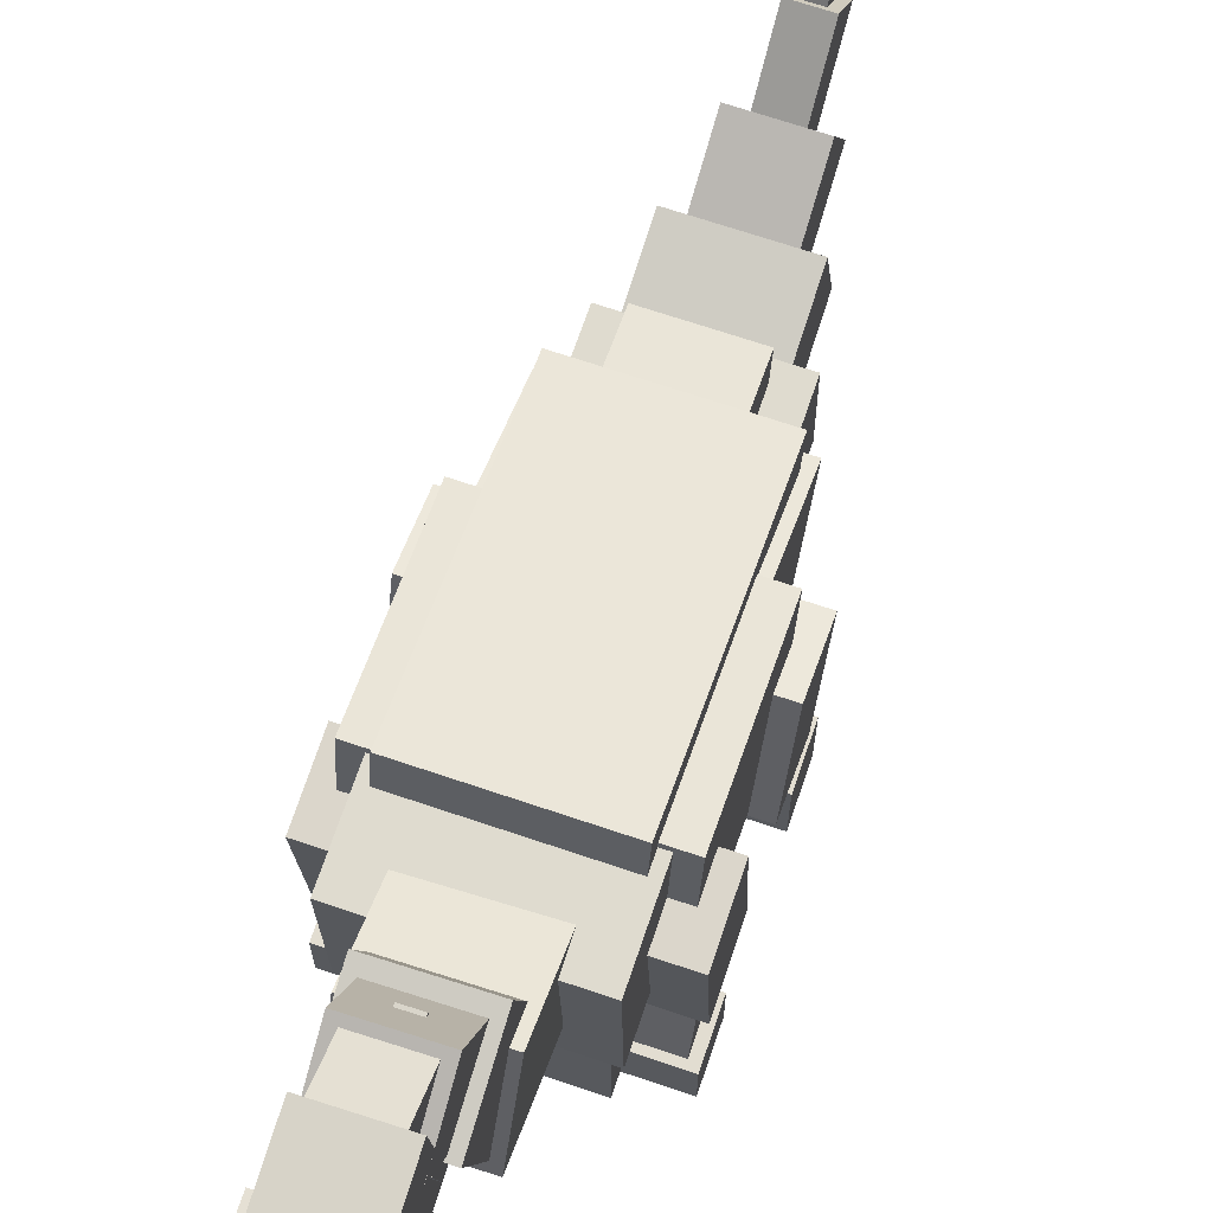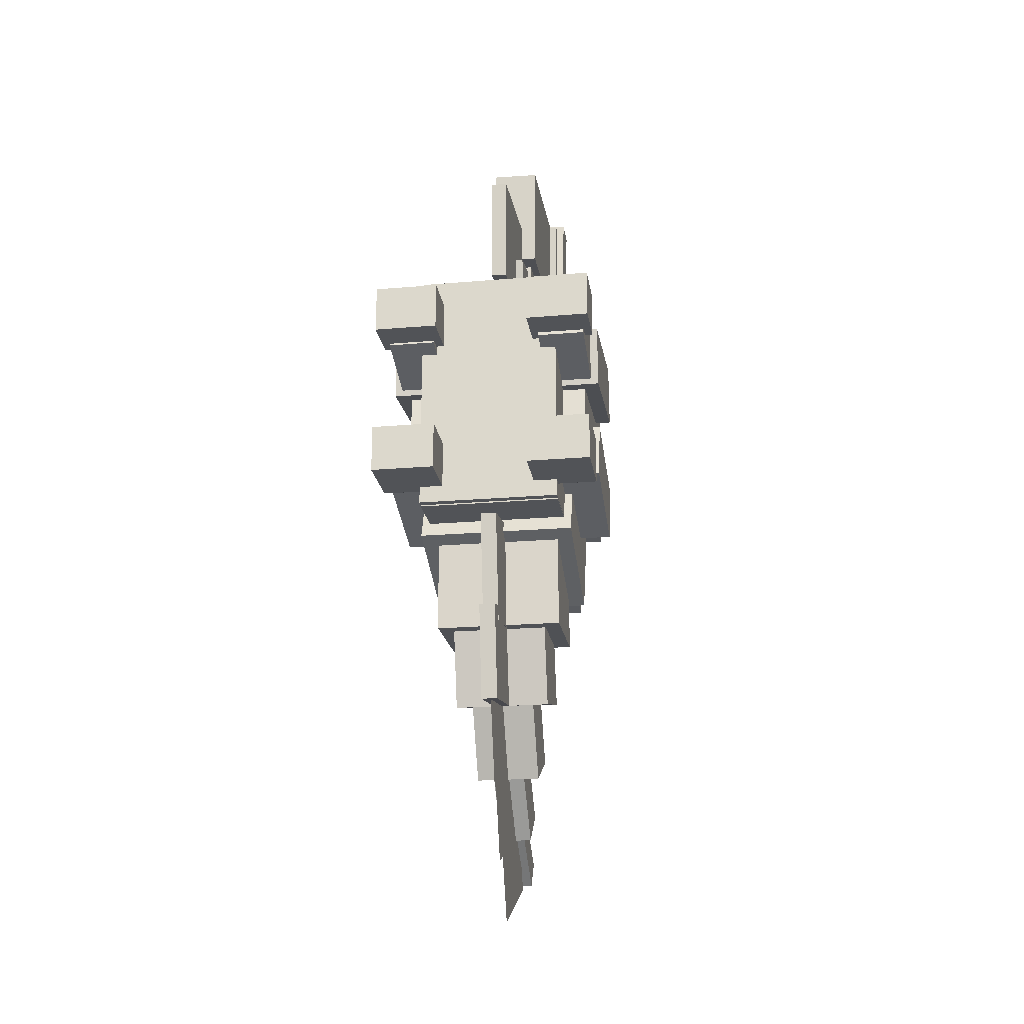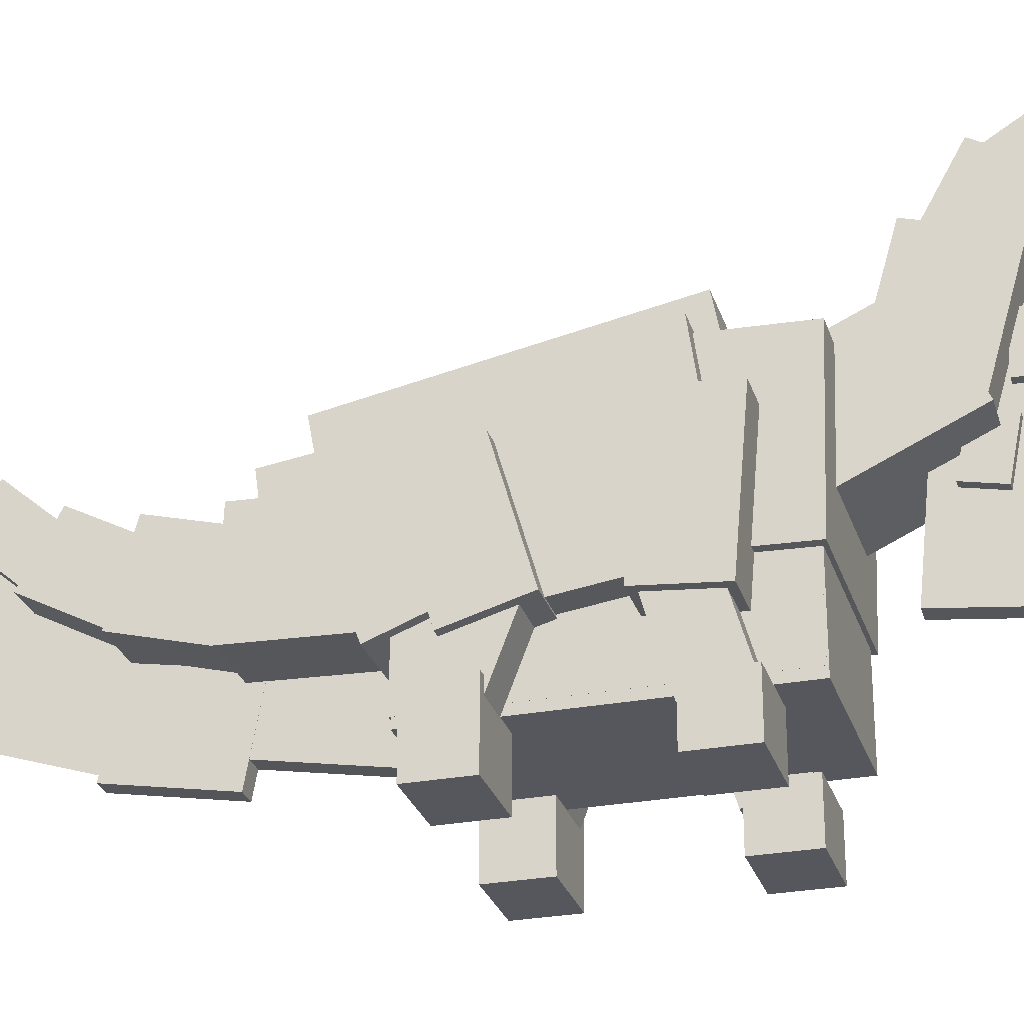
<metadata>
{"format":"obj","ext":"obj","renderer":"f3d","projection":"perspective","resolution":1024,"background":"white","views":[{"elev":68.4,"azim":18.8,"up":"+Y"},{"elev":-21.7,"azim":8.5,"up":"+Z"},{"elev":-27.5,"azim":-73.9,"up":"+Y"}]}
</metadata>
<code>
o Body
v -1.398 1.83 1.399
v 1.377 1.83 1.399
v 1.377 4.12 1.078
v -1.398 4.12 1.078
v 1.377 1.508 -0.8906
v -1.398 1.508 -0.8906
v -1.398 3.798 -1.212
v 1.377 3.798 -1.212
v -1.167 1.929 2.15
v 1.145 1.929 2.15
v 1.145 4.009 2.223
v -1.167 4.009 2.223
v 1.145 1.97 0.9945
v -1.167 1.97 0.9945
v -1.167 4.05 1.067
v 1.145 4.05 1.067
v -1.167 2.002 -0.5398
v 1.145 2.002 -0.5398
v 1.145 3.729 -1.203
v -1.167 3.729 -1.203
v 1.145 1.505 -1.835
v -1.167 1.505 -1.835
v -1.167 3.232 -2.498
v 1.145 3.232 -2.498
v -1.051 0.7437 2.104
v 1.03 0.7437 2.104
v 1.03 2.362 2.104
v -1.051 2.362 2.104
v 1.03 0.7437 -1.596
v -1.051 0.7437 -1.596
v -1.051 2.362 -1.596
v 1.03 2.362 -1.596
v -1.052 0.8582 2.085
v 1.029 0.8582 2.085
v 1.029 2.477 2.085
v -1.052 2.477 2.085
v 1.029 0.8582 -1.615
v -1.052 0.8582 -1.615
v -1.052 2.477 -1.615
v 1.029 2.477 -1.615
v -1.052 2.938 1.522
v 1.029 2.938 1.522
v 1.029 4.529 1.224
v -1.052 4.529 1.224
v 1.029 2.256 -2.114
v -1.052 2.256 -2.114
v -1.052 3.847 -2.412
v 1.029 3.847 -2.412
v -0.59 2.631 1.284
v 0.5663 2.631 1.284
v 0.5663 4.234 1.059
v -0.59 4.234 1.059
v 0.5663 2.052 -2.838
v -0.59 2.052 -2.838
v -0.59 3.655 -3.063
v 0.5663 3.655 -3.063
f 1 2 3 4
f 5 6 7 8
f 4 3 8 7
f 6 5 2 1
f 6 1 4 7
f 2 5 8 3
f 9 10 11 12
f 13 14 15 16
f 12 11 16 15
f 14 13 10 9
f 14 9 12 15
f 10 13 16 11
f 17 18 19 20
f 21 22 23 24
f 20 19 24 23
f 22 21 18 17
f 22 17 20 23
f 18 21 24 19
f 25 26 27 28
f 29 30 31 32
f 28 27 32 31
f 30 29 26 25
f 30 25 28 31
f 26 29 32 27
f 33 34 35 36
f 37 38 39 40
f 36 35 40 39
f 38 37 34 33
f 38 33 36 39
f 34 37 40 35
f 41 42 43 44
f 45 46 47 48
f 44 43 48 47
f 46 45 42 41
f 46 41 44 47
f 42 45 48 43
f 49 50 51 52
f 53 54 55 56
f 52 51 56 55
f 54 53 50 49
f 54 49 52 55
f 50 53 56 51
o LegLeftBack
v 0.6829 1.57 -0.1576
v 1.608 1.57 -0.1576
v 1.608 3.126 -0.6038
v 0.6829 3.126 -0.6038
v 1.608 1.315 -1.047
v 0.6829 1.315 -1.047
v 0.6829 2.871 -1.493
v 1.608 2.871 -1.493
v 0.7985 0.6773 -0.6736
v 1.492 0.6773 -0.6736
v 1.492 1.757 -0.2592
v 0.7985 1.757 -0.2592
v 1.492 0.9259 -1.321
v 0.7985 0.9259 -1.321
v 0.7985 2.005 -0.9069
v 1.492 2.005 -0.9069
v 0.6829 -0.00776 -0.6506
v 1.608 -0.00776 -0.6506
v 1.608 0.9172 -0.6506
v 0.6829 0.9172 -0.6506
v 1.608 -0.00776 -1.344
v 0.6829 -0.00776 -1.344
v 0.6829 0.9172 -1.344
v 1.608 0.9172 -1.344
f 57 58 59 60
f 61 62 63 64
f 60 59 64 63
f 62 61 58 57
f 62 57 60 63
f 58 61 64 59
f 65 66 67 68
f 69 70 71 72
f 68 67 72 71
f 70 69 66 65
f 70 65 68 71
f 66 69 72 67
f 73 74 75 76
f 77 78 79 80
f 76 75 80 79
f 78 77 74 73
f 78 73 76 79
f 74 77 80 75
o LegLeftFront
v 0.6829 1.421 1.48
v 1.608 1.421 1.48
v 1.608 3.264 1.641
v 0.6829 3.264 1.641
v 1.608 1.502 0.5584
v 0.6829 1.502 0.5584
v 0.6829 3.345 0.7197
v 1.608 3.345 0.7197
v 0.7985 0.6682 1.608
v 1.492 0.6682 1.608
v 1.492 1.78 1.289
v 0.7985 1.78 1.289
v 1.492 0.477 0.9407
v 0.7985 0.477 0.9407
v 0.7985 1.588 0.622
v 1.492 1.588 0.622
v 0.6829 -0.005514 1.69
v 1.608 -0.005514 1.69
v 1.608 0.6882 1.69
v 0.6829 0.6882 1.69
v 1.608 -0.005514 0.9966
v 0.6829 -0.005514 0.9966
v 0.6829 0.6882 0.9966
v 1.608 0.6882 0.9966
f 81 82 83 84
f 85 86 87 88
f 84 83 88 87
f 86 85 82 81
f 86 81 84 87
f 82 85 88 83
f 89 90 91 92
f 93 94 95 96
f 92 91 96 95
f 94 93 90 89
f 94 89 92 95
f 90 93 96 91
f 97 98 99 100
f 101 102 103 104
f 100 99 104 103
f 102 101 98 97
f 102 97 100 103
f 98 101 104 99
o LegRightFront
v -1.63 1.421 1.48
v -0.7046 1.421 1.48
v -0.7046 3.264 1.641
v -1.63 3.264 1.641
v -0.7046 1.502 0.5584
v -1.63 1.502 0.5584
v -1.63 3.345 0.7197
v -0.7046 3.345 0.7197
v -1.514 0.6682 1.608
v -0.8202 0.6682 1.608
v -0.8202 1.78 1.289
v -1.514 1.78 1.289
v -0.8202 0.477 0.9407
v -1.514 0.477 0.9407
v -1.514 1.588 0.622
v -0.8202 1.588 0.622
v -1.63 -0.005514 1.667
v -0.7046 -0.005514 1.667
v -0.7046 0.6882 1.667
v -1.63 0.6882 1.667
v -0.7046 -0.005514 0.9735
v -1.63 -0.005514 0.9735
v -1.63 0.6882 0.9735
v -0.7046 0.6882 0.9735
f 105 106 107 108
f 109 110 111 112
f 108 107 112 111
f 110 109 106 105
f 110 105 108 111
f 106 109 112 107
f 113 114 115 116
f 117 118 119 120
f 116 115 120 119
f 118 117 114 113
f 118 113 116 119
f 114 117 120 115
f 121 122 123 124
f 125 126 127 128
f 124 123 128 127
f 126 125 122 121
f 126 121 124 127
f 122 125 128 123
o LegRightBack
v -1.63 1.57 -0.1576
v -0.7046 1.57 -0.1576
v -0.7046 3.126 -0.6038
v -1.63 3.126 -0.6038
v -0.7046 1.315 -1.047
v -1.63 1.315 -1.047
v -1.63 2.871 -1.493
v -0.7046 2.871 -1.493
v -1.514 0.6773 -0.6736
v -0.8202 0.6773 -0.6736
v -0.8202 1.757 -0.2592
v -1.514 1.757 -0.2592
v -0.8202 0.9259 -1.321
v -1.514 0.9259 -1.321
v -1.514 2.005 -0.9069
v -0.8202 2.005 -0.9069
v -1.63 -0.00776 -0.6506
v -0.7046 -0.00776 -0.6506
v -0.7046 0.9172 -0.6506
v -1.63 0.9172 -0.6506
v -0.7046 -0.00776 -1.344
v -1.63 -0.00776 -1.344
v -1.63 0.9172 -1.344
v -0.7046 0.9172 -1.344
f 129 130 131 132
f 133 134 135 136
f 132 131 136 135
f 134 133 130 129
f 134 129 132 135
f 130 133 136 131
f 137 138 139 140
f 141 142 143 144
f 140 139 144 143
f 142 141 138 137
f 142 137 140 143
f 138 141 144 139
f 145 146 147 148
f 149 150 151 152
f 148 147 152 151
f 150 149 146 145
f 150 145 148 151
f 146 149 152 147
o Head
v -0.3243 5.602 4.587
v 0.3694 5.602 4.575
v 0.3604 6.386 4.085
v -0.3333 6.386 4.097
v 0.3593 5.234 3.987
v -0.3343 5.234 3.999
v -0.3433 6.018 3.509
v 0.3503 6.019 3.497
v -0.4316 5.585 4.932
v 0.4933 5.585 4.916
v 0.4944 6.274 5.001
v -0.4305 6.273 5.017
v 0.4772 5.698 3.998
v -0.4476 5.697 4.015
v -0.4466 6.386 4.099
v 0.4783 6.387 4.083
v -0.5313 5.518 5.844
v 0.6248 5.519 5.824
v 0.6241 5.981 5.8
v -0.532 5.98 5.82
v 0.6047 5.458 4.669
v -0.5514 5.458 4.689
v -0.5521 5.92 4.665
v 0.604 5.92 4.645
v -0.4198 5.346 5.728
v 0.505 5.346 5.712
v 0.5052 5.577 5.728
v -0.4197 5.576 5.744
v 0.4768 5.459 4.098
v -0.4481 5.459 4.114
v -0.4479 5.689 4.13
v 0.4769 5.69 4.114
v -0.3032 3.27 5.581
v 0.3905 3.27 5.569
v 0.3917 5.346 5.714
v -0.3019 5.346 5.726
v 0.3622 3.383 3.954
v -0.3314 3.382 3.967
v -0.3302 5.459 4.112
v 0.3635 5.459 4.1
v -0.3061 5.57 5.494
v 0.3875 5.57 5.482
v 0.3902 6.002 5.648
v -0.3035 6.002 5.66
v 0.3761 5.819 4.834
v -0.3176 5.819 4.846
v -0.3149 6.25 5.012
v 0.3787 6.251 5
f 153 154 155 156
f 157 158 159 160
f 156 155 160 159
f 158 157 154 153
f 158 153 156 159
f 154 157 160 155
f 161 162 163 164
f 165 166 167 168
f 164 163 168 167
f 166 165 162 161
f 166 161 164 167
f 162 165 168 163
f 169 170 171 172
f 173 174 175 176
f 172 171 176 175
f 174 173 170 169
f 174 169 172 175
f 170 173 176 171
f 177 178 179 180
f 181 182 183 184
f 180 179 184 183
f 182 181 178 177
f 182 177 180 183
f 178 181 184 179
f 185 186 187 188
f 189 190 191 192
f 188 187 192 191
f 190 189 186 185
f 190 185 188 191
f 186 189 192 187
f 193 194 195 196
f 197 198 199 200
f 196 195 200 199
f 198 197 194 193
f 198 193 196 199
f 194 197 200 195
o Neck02
v -0.5642 4.947 3.92
v 0.5919 4.947 3.899
v 0.5723 5.266 2.788
v -0.5838 5.265 2.808
v 0.585 3.391 3.453
v -0.571 3.39 3.473
v -0.5906 3.709 2.362
v 0.5655 3.71 2.342
v -0.4433 5.622 4.243
v 0.4815 5.623 4.227
v 0.4672 6.071 3.418
v -0.4577 6.071 3.434
v 0.4705 4.409 3.554
v -0.4543 4.409 3.57
v -0.4687 4.857 2.762
v 0.4562 4.858 2.745
v -0.2086 5.394 4.432
v 0.2538 5.394 4.424
v 0.2458 5.375 3.962
v -0.2167 5.375 3.97
v 0.2547 4.701 4.452
v -0.2077 4.701 4.46
v -0.2157 4.682 3.998
v 0.2467 4.682 3.99
v -0.08739 5.452 4.753
v 0.1438 5.452 4.749
v 0.1156 5.621 3.14
v -0.1156 5.621 3.144
v 0.139 1.542 4.338
v -0.09218 1.542 4.342
v -0.1204 1.711 2.733
v 0.1109 1.712 2.729
v -0.2137 4.42 4.105
v 0.2487 4.42 4.097
v 0.2407 4.423 3.635
v -0.2218 4.423 3.643
v 0.2491 3.727 4.093
v -0.2134 3.726 4.101
v -0.2214 3.729 3.639
v 0.241 3.729 3.631
v -0.2201 3.391 3.705
v 0.2424 3.391 3.697
v 0.2344 3.482 3.243
v -0.228 3.481 3.251
v 0.2404 2.711 3.561
v -0.222 2.71 3.569
v -0.23 2.801 3.116
v 0.2324 2.801 3.107
f 201 202 203 204
f 205 206 207 208
f 204 203 208 207
f 206 205 202 201
f 206 201 204 207
f 202 205 208 203
f 209 210 211 212
f 213 214 215 216
f 212 211 216 215
f 214 213 210 209
f 214 209 212 215
f 210 213 216 211
f 217 218 219 220
f 221 222 223 224
f 220 219 224 223
f 222 221 218 217
f 222 217 220 223
f 218 221 224 219
f 225 226 227 228
f 229 230 231 232
f 228 227 232 231
f 230 229 226 225
f 230 225 228 231
f 226 229 232 227
f 233 234 235 236
f 237 238 239 240
f 236 235 240 239
f 238 237 234 233
f 238 233 236 239
f 234 237 240 235
f 241 242 243 244
f 245 246 247 248
f 244 243 248 247
f 246 245 242 241
f 246 241 244 247
f 242 245 248 243
o Tail01
v -0.9358 1.734 -1.862
v 0.9142 1.734 -1.862
v 0.9142 3.12 -1.814
v -0.9358 3.12 -1.814
v 0.9142 1.782 -3.249
v -0.9358 1.782 -3.249
v -0.9358 3.169 -3.201
v 0.9142 3.169 -3.201
v -0.7046 1.877 -3.281
v 0.6829 1.877 -3.281
v 0.6829 2.993 -2.981
v -0.7046 2.993 -2.981
v 0.6829 2.176 -4.397
v -0.7046 2.176 -4.397
v -0.7046 3.293 -4.098
v 0.6829 3.293 -4.098
v -0.1288 0.747 -3.243
v 0.1025 0.747 -3.243
v 0.1025 1.886 -3.042
v -0.1288 1.886 -3.042
v 0.1025 0.9879 -4.609
v -0.1288 0.9879 -4.609
v -0.1288 2.127 -4.408
v 0.1025 2.127 -4.408
v -0.1265 0.8019 -1.801
v 0.1048 0.8019 -1.801
v 0.1048 1.713 -1.641
v -0.1265 1.713 -1.641
v 0.1048 1.083 -3.396
v -0.1265 1.083 -3.396
v -0.1265 1.994 -3.235
v 0.1048 1.994 -3.235
f 249 250 251 252
f 253 254 255 256
f 252 251 256 255
f 254 253 250 249
f 254 249 252 255
f 250 253 256 251
f 257 258 259 260
f 261 262 263 264
f 260 259 264 263
f 262 261 258 257
f 262 257 260 263
f 258 261 264 259
f 265 266 267 268
f 269 270 271 272
f 268 267 272 271
f 270 269 266 265
f 270 265 268 271
f 266 269 272 267
f 273 274 275 276
f 277 278 279 280
f 276 275 280 279
f 278 277 274 273
f 278 273 276 279
f 274 277 280 275
o Tail02
v -0.4733 2.256 -4.358
v 0.4517 2.256 -4.358
v 0.4517 3.072 -3.924
v -0.4733 3.072 -3.924
v 0.4517 2.799 -5.379
v -0.4733 2.799 -5.379
v -0.4733 3.615 -4.945
v 0.4517 3.615 -4.945
v -0.2421 2.838 -5.28
v 0.2204 2.838 -5.28
v 0.2204 3.361 -4.825
v -0.2421 3.361 -4.825
v 0.2204 3.596 -6.152
v -0.2421 3.596 -6.152
v -0.2421 4.12 -5.697
v 0.2204 4.12 -5.697
v -0.01085 2 -6.76
v -0.01085 1.503 -5.465
v -0.01085 3.014 -4.885
v -0.01085 3.512 -6.18
v -0.008535 1.488 -5.793
v -0.008535 1.06 -4.473
v -0.008535 2.379 -4.045
v -0.008535 2.808 -5.364
f 281 282 283 284
f 285 286 287 288
f 284 283 288 287
f 286 285 282 281
f 286 281 284 287
f 282 285 288 283
f 289 290 291 292
f 293 294 295 296
f 292 291 296 295
f 294 293 290 289
f 294 289 292 295
f 290 293 296 291
f 298 297 300 299
f 302 301 304 303
o Tail03
v -0.1265 3.574 -6.011
v 0.1048 3.574 -6.011
v 0.1048 3.846 -5.637
v -0.1265 3.846 -5.637
v 0.1048 4.509 -6.691
v -0.1265 4.509 -6.691
v -0.1265 4.781 -6.317
v 0.1048 4.781 -6.317
v -0.008536 2.655 -7.538
v -0.008535 2.09 -6.271
v -0.008535 3.78 -5.518
v -0.008536 4.345 -6.786
f 305 306 307 308
f 309 310 311 312
f 308 307 312 311
f 310 309 306 305
f 310 305 308 311
f 306 309 312 307
f 314 313 316 315
o Neck01
v -0.686 3.278 3.533
v 0.7013 3.289 3.511
v 0.6822 4.546 2.925
v -0.7051 4.535 2.947
v 0.6839 2.604 2.044
v -0.7034 2.593 2.066
v -0.7225 3.851 1.48
v 0.6648 3.862 1.458
f 317 318 319 320
f 321 322 323 324
f 320 319 324 323
f 322 321 318 317
f 322 317 320 323
f 318 321 324 319
o Neck
v -0.686 3.278 3.533
v 0.7013 3.289 3.511
v 0.6822 4.546 2.925
v -0.7051 4.535 2.947
v 0.6839 2.604 2.044
v -0.7034 2.593 2.066
v -0.7225 3.851 1.48
v 0.6648 3.862 1.458
v -0.5642 4.947 3.92
v 0.5919 4.947 3.899
v 0.5723 5.266 2.788
v -0.5838 5.265 2.808
v 0.585 3.391 3.453
v -0.571 3.39 3.473
v -0.5906 3.709 2.362
v 0.5655 3.71 2.342
v -0.4433 5.622 4.243
v 0.4815 5.623 4.227
v 0.4672 6.071 3.418
v -0.4577 6.071 3.434
v 0.4705 4.409 3.554
v -0.4543 4.409 3.57
v -0.4687 4.857 2.762
v 0.4562 4.858 2.745
v -0.2086 5.394 4.432
v 0.2538 5.394 4.424
v 0.2458 5.375 3.962
v -0.2167 5.375 3.97
v 0.2547 4.701 4.452
v -0.2077 4.701 4.46
v -0.2157 4.682 3.998
v 0.2467 4.682 3.99
v -0.08739 5.452 4.753
v 0.1438 5.452 4.749
v 0.1156 5.621 3.14
v -0.1156 5.621 3.144
v 0.139 1.542 4.338
v -0.09218 1.542 4.342
v -0.1204 1.711 2.733
v 0.1109 1.712 2.729
v -0.2137 4.42 4.105
v 0.2487 4.42 4.097
v 0.2407 4.423 3.635
v -0.2218 4.423 3.643
v 0.2491 3.727 4.093
v -0.2134 3.726 4.101
v -0.2214 3.729 3.639
v 0.241 3.729 3.631
v -0.2201 3.391 3.705
v 0.2424 3.391 3.697
v 0.2344 3.482 3.243
v -0.228 3.481 3.251
v 0.2404 2.711 3.561
v -0.222 2.71 3.569
v -0.23 2.801 3.116
v 0.2324 2.801 3.107
f 325 326 327 328
f 329 330 331 332
f 328 327 332 331
f 330 329 326 325
f 330 325 328 331
f 326 329 332 327
f 333 334 335 336
f 337 338 339 340
f 336 335 340 339
f 338 337 334 333
f 338 333 336 339
f 334 337 340 335
f 341 342 343 344
f 345 346 347 348
f 344 343 348 347
f 346 345 342 341
f 346 341 344 347
f 342 345 348 343
f 349 350 351 352
f 353 354 355 356
f 352 351 356 355
f 354 353 350 349
f 354 349 352 355
f 350 353 356 351
f 357 358 359 360
f 361 362 363 364
f 360 359 364 363
f 362 361 358 357
f 362 357 360 363
f 358 361 364 359
f 365 366 367 368
f 369 370 371 372
f 368 367 372 371
f 370 369 366 365
f 370 365 368 371
f 366 369 372 367
f 373 374 375 376
f 377 378 379 380
f 376 375 380 379
f 378 377 374 373
f 378 373 376 379
f 374 377 380 375
o Tail
v -0.9358 1.734 -1.862
v 0.9142 1.734 -1.862
v 0.9142 3.12 -1.814
v -0.9358 3.12 -1.814
v 0.9142 1.782 -3.249
v -0.9358 1.782 -3.249
v -0.9358 3.169 -3.201
v 0.9142 3.169 -3.201
v -0.7046 1.877 -3.281
v 0.6829 1.877 -3.281
v 0.6829 2.993 -2.981
v -0.7046 2.993 -2.981
v 0.6829 2.176 -4.397
v -0.7046 2.176 -4.397
v -0.7046 3.293 -4.098
v 0.6829 3.293 -4.098
v -0.1288 0.747 -3.243
v 0.1025 0.747 -3.243
v 0.1025 1.886 -3.042
v -0.1288 1.886 -3.042
v 0.1025 0.9879 -4.609
v -0.1288 0.9879 -4.609
v -0.1288 2.127 -4.408
v 0.1025 2.127 -4.408
v -0.1265 0.8019 -1.801
v 0.1048 0.8019 -1.801
v 0.1048 1.713 -1.641
v -0.1265 1.713 -1.641
v 0.1048 1.083 -3.396
v -0.1265 1.083 -3.396
v -0.1265 1.994 -3.235
v 0.1048 1.994 -3.235
v -0.4733 2.256 -4.358
v 0.4517 2.256 -4.358
v 0.4517 3.072 -3.924
v -0.4733 3.072 -3.924
v 0.4517 2.799 -5.379
v -0.4733 2.799 -5.379
v -0.4733 3.615 -4.945
v 0.4517 3.615 -4.945
v -0.2421 2.838 -5.28
v 0.2204 2.838 -5.28
v 0.2204 3.361 -4.825
v -0.2421 3.361 -4.825
v 0.2204 3.596 -6.152
v -0.2421 3.596 -6.152
v -0.2421 4.12 -5.697
v 0.2204 4.12 -5.697
v -0.01085 2 -6.76
v -0.01085 1.503 -5.465
v -0.01085 3.014 -4.885
v -0.01085 3.512 -6.18
v -0.008535 1.488 -5.793
v -0.008535 1.06 -4.473
v -0.008535 2.379 -4.045
v -0.008535 2.808 -5.364
v -0.1265 3.574 -6.011
v 0.1048 3.574 -6.011
v 0.1048 3.846 -5.637
v -0.1265 3.846 -5.637
v 0.1048 4.509 -6.691
v -0.1265 4.509 -6.691
v -0.1265 4.781 -6.317
v 0.1048 4.781 -6.317
v -0.008536 2.655 -7.538
v -0.008535 2.09 -6.271
v -0.008535 3.78 -5.518
v -0.008536 4.345 -6.786
f 381 382 383 384
f 385 386 387 388
f 384 383 388 387
f 386 385 382 381
f 386 381 384 387
f 382 385 388 383
f 389 390 391 392
f 393 394 395 396
f 392 391 396 395
f 394 393 390 389
f 394 389 392 395
f 390 393 396 391
f 397 398 399 400
f 401 402 403 404
f 400 399 404 403
f 402 401 398 397
f 402 397 400 403
f 398 401 404 399
f 405 406 407 408
f 409 410 411 412
f 408 407 412 411
f 410 409 406 405
f 410 405 408 411
f 406 409 412 407
f 413 414 415 416
f 417 418 419 420
f 416 415 420 419
f 418 417 414 413
f 418 413 416 419
f 414 417 420 415
f 421 422 423 424
f 425 426 427 428
f 424 423 428 427
f 426 425 422 421
f 426 421 424 427
f 422 425 428 423
f 430 429 432 431
f 434 433 436 435
f 437 438 439 440
f 441 442 443 444
f 440 439 444 443
f 442 441 438 437
f 442 437 440 443
f 438 441 444 439
f 446 445 448 447

</code>
